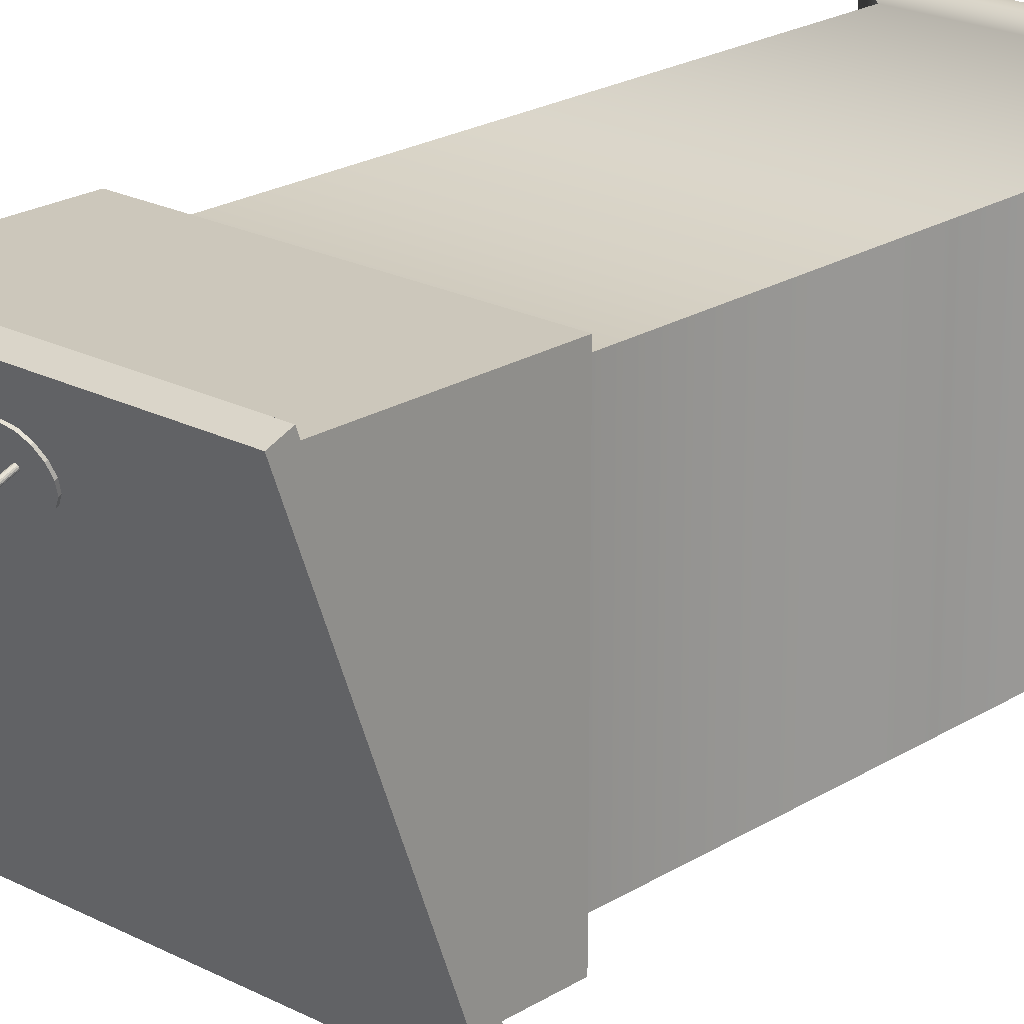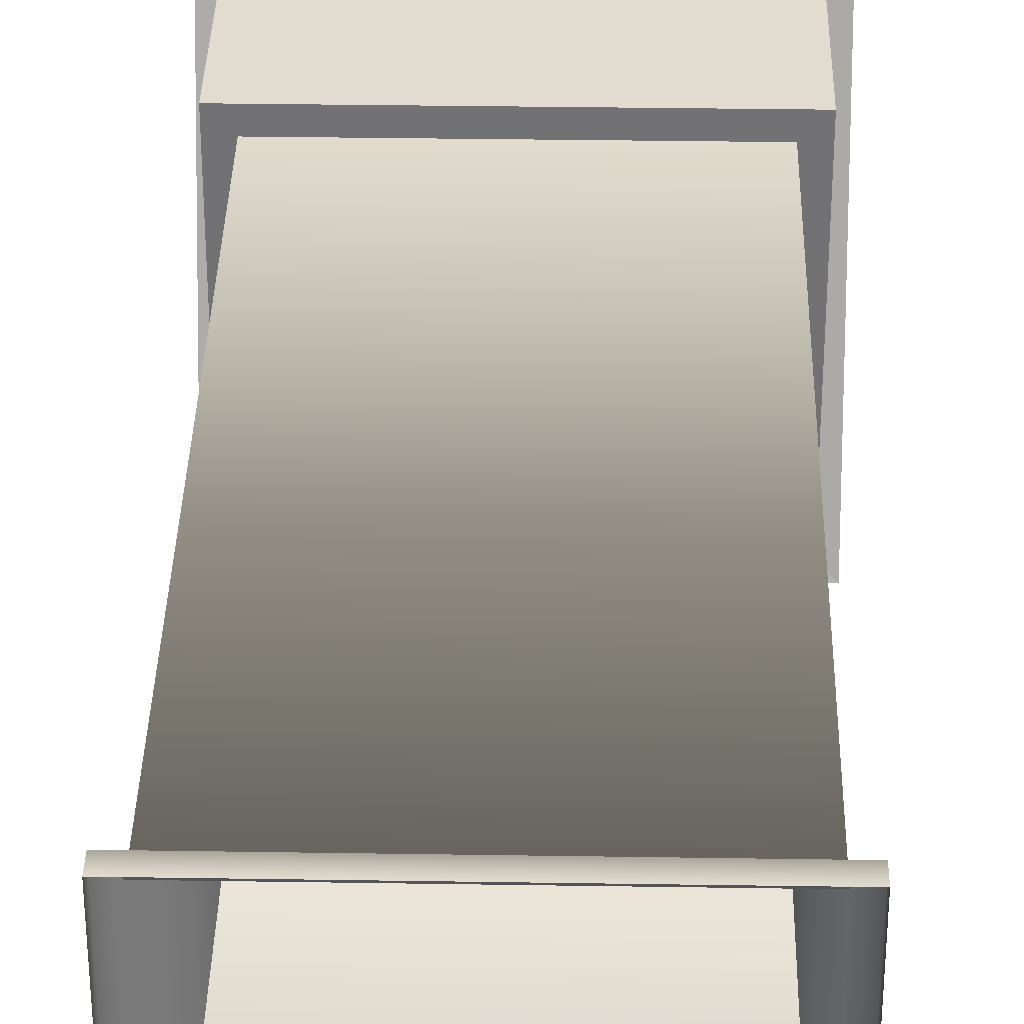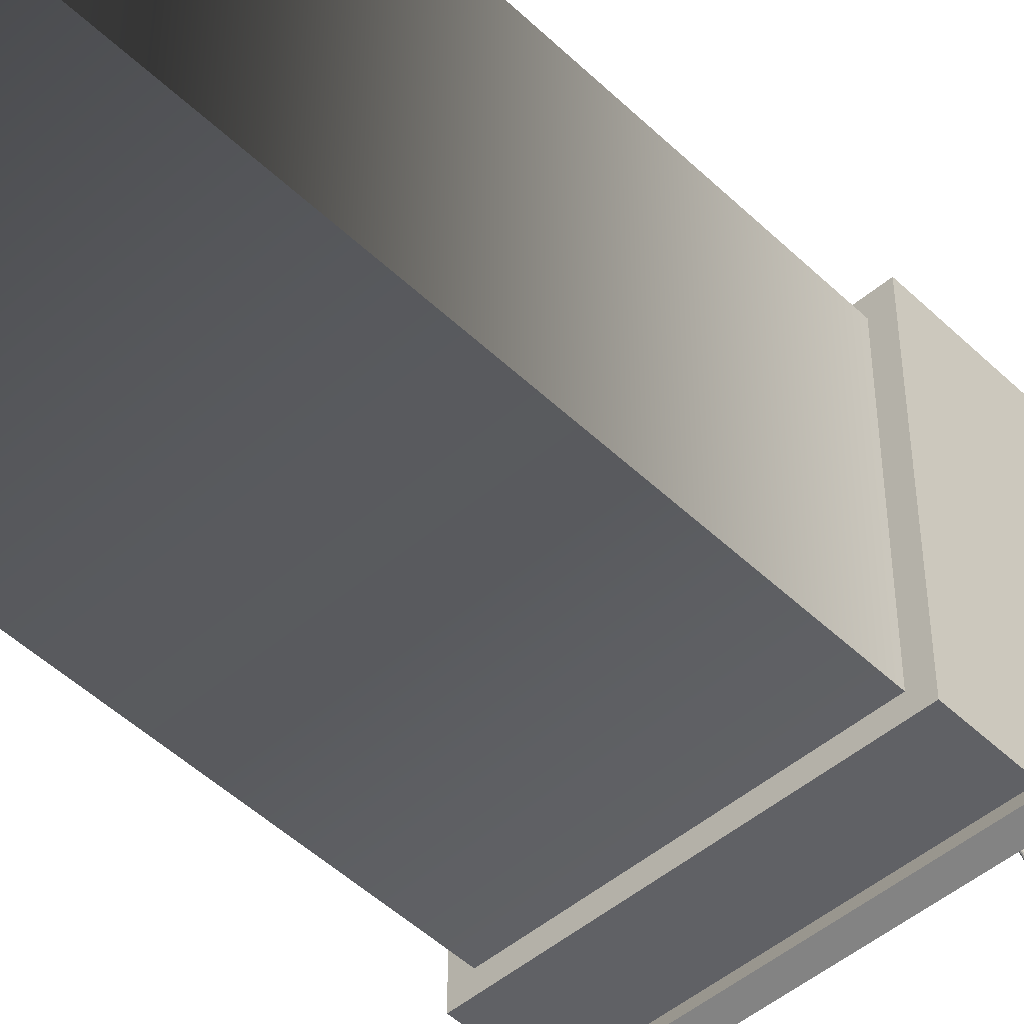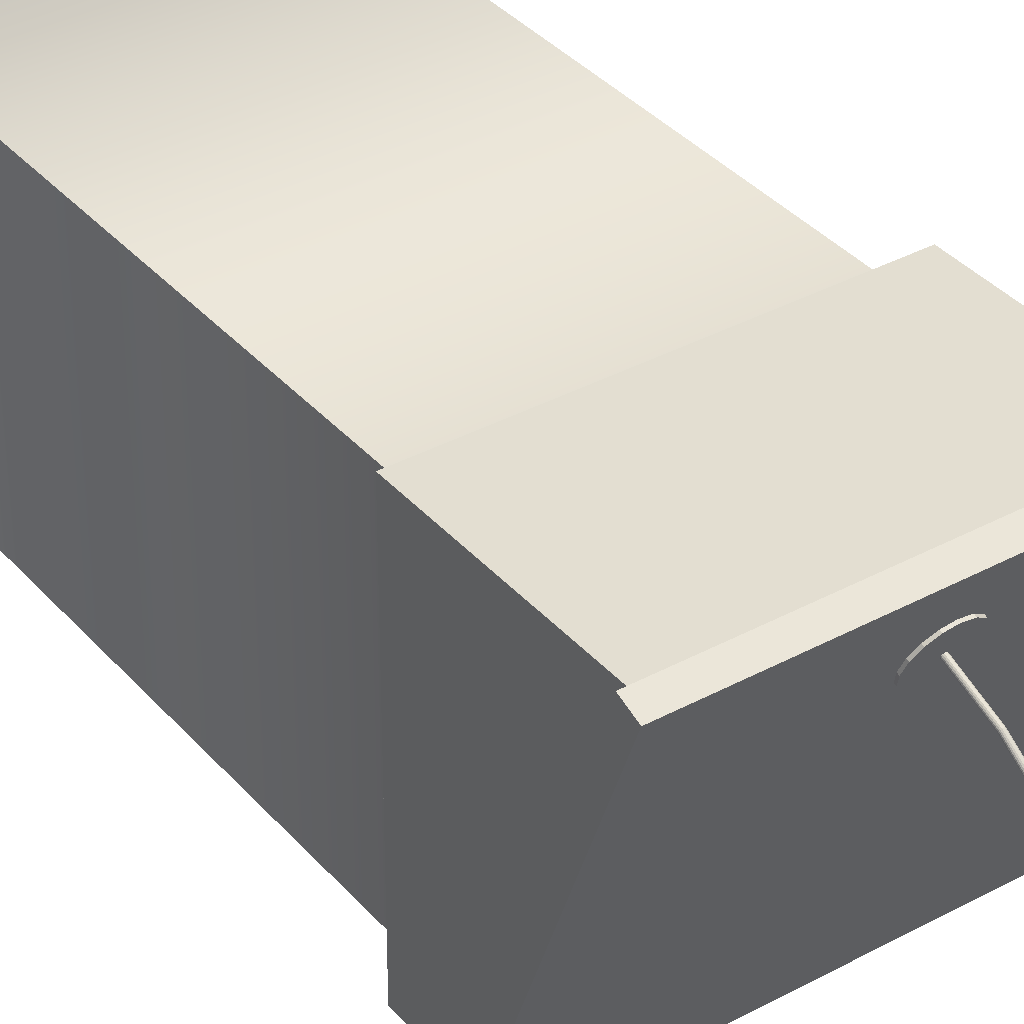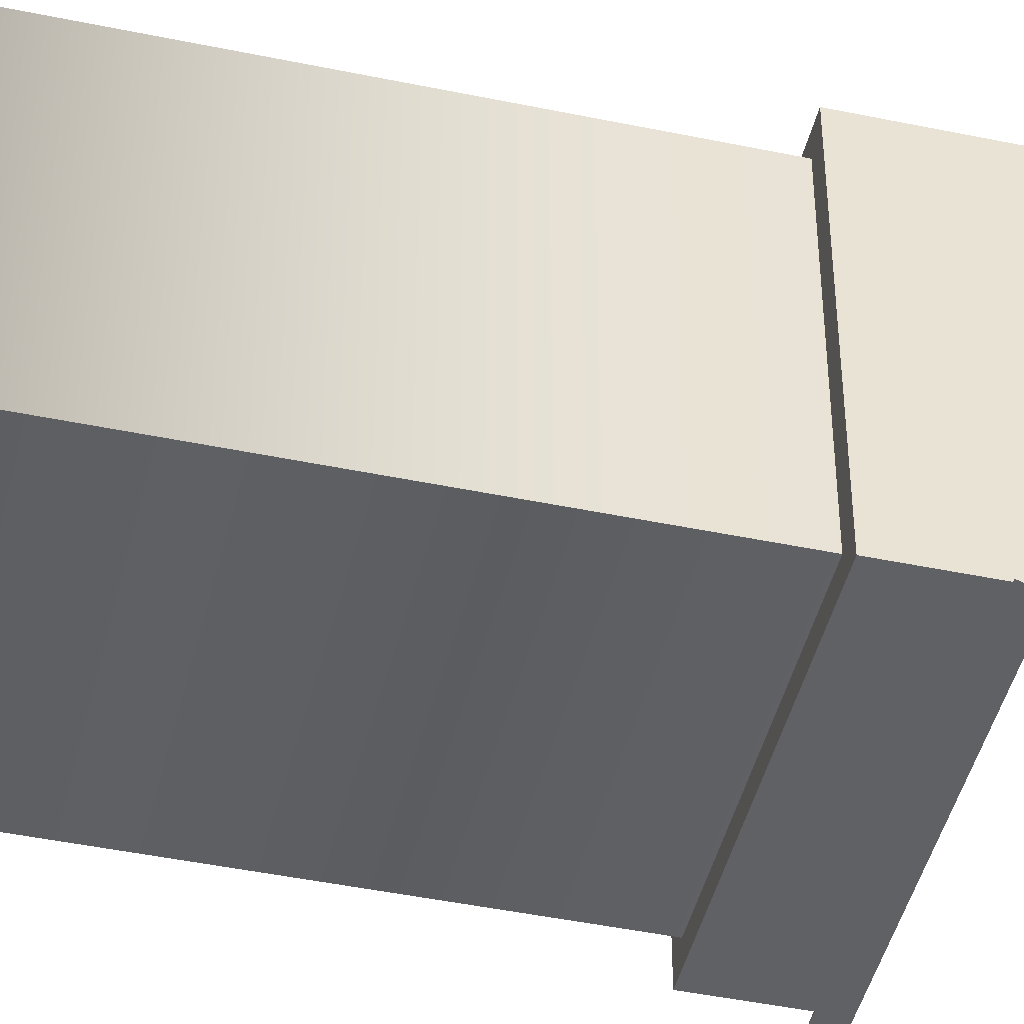
<metadata>
{"format":"obj","ext":"obj","renderer":"f3d","projection":"perspective","resolution":1024,"background":"white","views":[{"elev":21.6,"azim":-137.5,"up":"+Z"},{"elev":34.2,"azim":1.2,"up":"+Z"},{"elev":-48.6,"azim":43.3,"up":"+Z"},{"elev":36.3,"azim":144.7,"up":"+Z"},{"elev":-45.4,"azim":76.5,"up":"+Z"}]}
</metadata>
<code>
o Box001
v 0.2272 0.9699 0.5006
v 0.2572 0.9699 0.5306
v -0.2528 0.9699 0.5306
v -0.2228 0.9699 0.5006
v -0.2528 0.9699 0.02064
v -0.2528 1.09 0.02064
v 0.2572 1.09 0.02064
v 0.2572 0.9699 0.02064
v -0.2228 0.9699 0.05064
v 0.2272 0.9699 0.05064
v -0.2528 1.285 0.5306
v -0.2828 1.294 0.5587
v -0.2828 1.077 -0.007381
v 0.2872 1.077 -0.007381
v -0.2828 1.105 -0.0181
v 0.2872 1.105 -0.0181
v 0.2872 1.322 0.5479
v 0.2872 1.294 0.5587
v 0.2572 1.285 0.5306
v -0.2828 1.322 0.5479
v -0.2228 0.025 0.05064
v 0.2272 0.025 0.05064
v 0.2497 0.02626 0.02814
v -0.2453 0.02626 0.02814
v 0.2272 0.025 0.5006
v -0.2228 0.025 0.5006
v -0.2453 0.02626 0.5231
v 0.2497 0.02626 0.5231
v 0.2497 -0 0.5231
v 0.2497 -0 0.02814
v -0.2453 -0 0.02814
v -0.2453 -0 0.5231
f 1 2 3 4
f 5 6 7 8
f 9 5 8 10
f 3 11 6 5
f 1 10 8 2
f 9 4 3 5
f 6 11 12 13
f 6 13 14 7
f 13 15 16 14
f 17 18 14 16
f 7 14 18 19
f 18 17 20 12
f 20 15 13 12
f 2 19 11 3
f 2 8 7 19
f 19 18 12 11
f 21 22 23 24
f 25 26 27 28
f 25 22 10 1
f 22 21 9 10
f 21 26 4 9
f 26 25 1 4
f 26 21 24 27
f 22 25 28 23
f 29 30 23 28
f 30 31 24 23
f 32 29 28 27
f 31 32 27 24
f 17 16 15 20
o Cylinder.001_Cylinder.000
v 0.01531 1.276 0.4204
v 0 1.275 0.4175
v -0.01531 1.276 0.4204
v -0.02828 1.28 0.4285
v -0.03696 1.284 0.4406
v -0.04 1.29 0.4549
v -0.03696 1.295 0.4691
v -0.02828 1.3 0.4813
v -0.01531 1.303 0.4894
v 0 1.304 0.4922
v 0.01531 1.303 0.4894
v 0.02828 1.3 0.4813
v 0.03696 1.295 0.4691
v 0.04 1.29 0.4549
v 0.03696 1.284 0.4406
v 0.02828 1.28 0.4285
v 0.01531 1.273 0.4216
v 0 1.272 0.4187
v 0.03696 1.281 0.4418
v 0.02828 1.276 0.4297
v 0.03696 1.292 0.4704
v 0.04 1.287 0.4561
v 0.01531 1.3 0.4906
v 0.02828 1.297 0.4825
v -0.01531 1.3 0.4906
v 0 1.301 0.4934
v -0.03696 1.292 0.4704
v -0.02828 1.297 0.4825
v -0.03696 1.281 0.4418
v -0.04 1.287 0.4561
v -0.01531 1.273 0.4216
v -0.02828 1.276 0.4297
v 0.001339 1.355 0.4333
v 0.001339 1.417 0.3931
v 0 1.417 0.3933
v 0 1.355 0.4335
v 0.002475 1.354 0.4326
v 0.002475 1.416 0.3925
v 0.003234 1.354 0.4316
v 0.003234 1.416 0.3916
v 0.0035 1.353 0.4304
v 0.0035 1.415 0.3906
v 0.003234 1.353 0.4292
v 0.003234 1.414 0.3895
v 0.002475 1.352 0.4282
v 0.002475 1.413 0.3887
v 0.001339 1.352 0.4275
v 0.001339 1.413 0.3881
v 0 1.352 0.4273
v 0 1.413 0.3879
v -0.001339 1.352 0.4275
v -0.001339 1.413 0.3881
v -0.002475 1.352 0.4282
v -0.002475 1.413 0.3887
v -0.003234 1.353 0.4292
v -0.003234 1.414 0.3895
v -0.0035 1.353 0.4304
v -0.0035 1.415 0.3906
v -0.003234 1.354 0.4316
v -0.003234 1.416 0.3916
v -0.002475 1.354 0.4326
v -0.002475 1.416 0.3925
v -0.001339 1.355 0.4333
v -0.001339 1.417 0.3931
v 0.001339 1.469 0.3409
v 0 1.469 0.341
v 0.002475 1.468 0.3404
v 0.003234 1.468 0.3397
v 0.0035 1.466 0.3388
v 0.003234 1.465 0.338
v 0.002475 1.465 0.3373
v 0.001339 1.464 0.3368
v 0 1.464 0.3366
v -0.001339 1.464 0.3368
v -0.002475 1.465 0.3373
v -0.003234 1.465 0.338
v -0.0035 1.466 0.3388
v -0.003234 1.468 0.3397
v -0.002475 1.468 0.3404
v -0.001339 1.469 0.3409
v 0.001339 1.509 0.2789
v 0 1.509 0.2791
v 0.002475 1.509 0.2786
v 0.003234 1.508 0.2781
v 0.0035 1.506 0.2775
v 0.003234 1.505 0.2769
v 0.002475 1.504 0.2763
v 0.001339 1.503 0.276
v 0 1.503 0.2759
v -0.001339 1.503 0.276
v -0.002475 1.504 0.2763
v -0.003234 1.505 0.2769
v -0.0035 1.506 0.2775
v -0.003234 1.508 0.2781
v -0.002475 1.509 0.2786
v -0.001339 1.509 0.2789
v 0.001339 1.524 0.2411
v 0 1.524 0.2412
v 0.002475 1.523 0.2409
v 0.003234 1.522 0.2404
v 0.0035 1.521 0.24
v 0.003234 1.519 0.2395
v 0.002475 1.518 0.2391
v 0.001339 1.518 0.2388
v 0 1.517 0.2387
v -0.001339 1.518 0.2388
v -0.002475 1.518 0.2391
v -0.003234 1.519 0.2395
v -0.0035 1.521 0.24
v -0.003234 1.522 0.2404
v -0.002475 1.523 0.2409
v -0.001339 1.524 0.2411
v 0 1.291 0.4581
v 0.001339 1.291 0.4579
v 0.002475 1.291 0.4572
v 0.003234 1.29 0.4561
v 0.0035 1.29 0.4549
v 0.003234 1.289 0.4536
v 0.002475 1.289 0.4525
v 0.001339 1.289 0.4518
v 0 1.288 0.4516
v -0.001339 1.289 0.4518
v -0.002475 1.289 0.4525
v -0.003234 1.289 0.4536
v -0.0035 1.29 0.4549
v -0.003234 1.29 0.4561
v -0.002475 1.291 0.4572
v -0.001339 1.291 0.4579
v 0 1.526 0.1915
v 0 1.533 0.19
v 0.002563 1.533 0.1902
v 0.004735 1.527 0.1919
v 0 1.516 0.2342
v 0 1.515 0.2193
v 0.004735 1.516 0.2196
v 0.002563 1.516 0.2344
v 0 1.516 0.208
v 0 1.517 0.2012
v 0.006697 1.518 0.2017
v 0.006187 1.517 0.2084
v 0 1.52 0.1955
v 0.006187 1.522 0.1959
v 0 1.539 0.1912
v 0 1.518 0.2472
v 0.01237 1.522 0.2031
v 0.01143 1.52 0.2097
v 0.00875 1.529 0.1928
v 0.01143 1.525 0.1972
v 0.004735 1.535 0.1907
v 0.004735 1.518 0.2349
v 0.00875 1.519 0.2206
v 0.006187 1.52 0.2357
v 0.01494 1.525 0.2115
v 0.01143 1.523 0.222
v 0.01494 1.53 0.199
v 0.01617 1.527 0.2051
v 0.006187 1.537 0.1915
v 0.01143 1.533 0.1943
v 0.01617 1.536 0.2013
v 0.0175 1.533 0.2075
v 0.006697 1.539 0.1924
v 0.01237 1.538 0.196
v 0.01237 1.527 0.2237
v 0.006697 1.522 0.2366
v 0.01617 1.531 0.2138
v 0.01143 1.531 0.2254
v 0.006187 1.524 0.2375
v 0.01617 1.539 0.2099
v 0.01494 1.537 0.216
v 0.01143 1.542 0.1977
v 0.01494 1.541 0.2035
v 0.006187 1.541 0.1933
v 0.00875 1.546 0.1991
v 0.01143 1.546 0.2054
v 0.004735 1.543 0.1941
v 0.004735 1.526 0.2383
v 0.01143 1.541 0.2178
v 0.00875 1.535 0.2269
v 0.01237 1.545 0.2119
v 0.002563 1.528 0.2388
v 0.006187 1.545 0.2191
v 0.004735 1.538 0.2278
v 0.006187 1.55 0.2066
v 0.006697 1.548 0.2133
v 0.002563 1.545 0.1946
v 0.004735 1.548 0.2001
v 0 1.545 0.1948
v 0 1.549 0.2004
v 0 1.539 0.2282
v 0 1.528 0.239
v 0 1.55 0.2138
v 0 1.546 0.2195
v 0 1.551 0.2071
v -0.004735 1.538 0.2278
v -0.002563 1.528 0.2388
v -0.006697 1.548 0.2133
v -0.006187 1.545 0.2191
v -0.004735 1.548 0.2001
v -0.006187 1.55 0.2066
v -0.002563 1.545 0.1946
v -0.004735 1.543 0.1941
v -0.004735 1.526 0.2383
v -0.01143 1.541 0.2178
v -0.00875 1.535 0.2269
v -0.01143 1.546 0.2054
v -0.01237 1.545 0.2119
v -0.00875 1.546 0.1991
v -0.01494 1.537 0.216
v -0.01143 1.531 0.2254
v -0.01494 1.541 0.2035
v -0.01617 1.539 0.2099
v -0.006187 1.541 0.1933
v -0.01143 1.542 0.1977
v -0.006187 1.524 0.2375
v -0.01237 1.527 0.2237
v -0.006697 1.522 0.2366
v -0.0175 1.533 0.2075
v -0.01617 1.531 0.2138
v -0.01237 1.538 0.196
v -0.01617 1.536 0.2013
v -0.006697 1.539 0.1924
v -0.01617 1.527 0.2051
v -0.01494 1.525 0.2115
v -0.01143 1.533 0.1943
v -0.01494 1.53 0.199
v -0.006187 1.537 0.1915
v -0.006187 1.52 0.2357
v -0.01143 1.523 0.222
v -0.004735 1.518 0.2349
v -0.01143 1.52 0.2097
v -0.00875 1.519 0.2206
v -0.01143 1.525 0.1972
v -0.01237 1.522 0.2031
v -0.004735 1.535 0.1907
v -0.00875 1.529 0.1928
v -0.006187 1.522 0.1959
v -0.006697 1.518 0.2017
v -0.002563 1.533 0.1902
v -0.004735 1.527 0.1919
v -0.004735 1.516 0.2196
v -0.002563 1.516 0.2344
v -0.006187 1.517 0.2084
f 33 34 35 36 37 38 39 40 41 42 43 44 45 46 47 48
f 49 50 34 33
f 51 52 48 47
f 53 54 46 45
f 55 56 44 43
f 57 58 42 41
f 59 60 40 39
f 61 62 38 37
f 50 63 35 34
f 52 49 33 48
f 54 51 47 46
f 56 53 45 44
f 58 55 43 42
f 60 57 41 40
f 62 59 39 38
f 64 61 37 36
f 63 64 36 35
f 65 66 67 68
f 69 70 66 65
f 71 72 70 69
f 73 74 72 71
f 75 76 74 73
f 77 78 76 75
f 79 80 78 77
f 81 82 80 79
f 83 84 82 81
f 85 86 84 83
f 87 88 86 85
f 89 90 88 87
f 91 92 90 89
f 93 94 92 91
f 95 96 94 93
f 68 67 96 95
f 66 97 98 67
f 70 99 97 66
f 72 100 99 70
f 74 101 100 72
f 76 102 101 74
f 78 103 102 76
f 80 104 103 78
f 82 105 104 80
f 84 106 105 82
f 86 107 106 84
f 88 108 107 86
f 90 109 108 88
f 92 110 109 90
f 94 111 110 92
f 96 112 111 94
f 67 98 112 96
f 97 113 114 98
f 99 115 113 97
f 100 116 115 99
f 101 117 116 100
f 102 118 117 101
f 103 119 118 102
f 104 120 119 103
f 105 121 120 104
f 106 122 121 105
f 107 123 122 106
f 108 124 123 107
f 109 125 124 108
f 110 126 125 109
f 111 127 126 110
f 112 128 127 111
f 98 114 128 112
f 113 129 130 114
f 115 131 129 113
f 116 132 131 115
f 117 133 132 116
f 118 134 133 117
f 119 135 134 118
f 120 136 135 119
f 121 137 136 120
f 122 138 137 121
f 123 139 138 122
f 124 140 139 123
f 125 141 140 124
f 126 142 141 125
f 127 143 142 126
f 128 144 143 127
f 114 130 144 128
f 145 146 65 68
f 147 148 71 69
f 149 150 75 73
f 151 152 79 77
f 153 154 83 81
f 155 156 87 85
f 157 158 91 89
f 159 160 95 93
f 146 147 69 65
f 148 149 73 71
f 150 151 77 75
f 152 153 81 79
f 154 155 85 83
f 156 157 89 87
f 158 159 93 91
f 160 145 68 95
f 161 162 163 164
f 165 166 167 168
f 169 170 171 172
f 173 161 164 174
f 162 175 163
f 176 165 168
f 166 169 172 167
f 170 173 174 171
f 172 171 177 178
f 174 164 179 180
f 163 175 181
f 176 168 182
f 167 172 178 183
f 171 174 180 177
f 164 163 181 179
f 168 167 183 182
f 176 182 184
f 183 178 185 186
f 177 180 187 188
f 179 181 189 190
f 182 183 186 184
f 178 177 188 185
f 180 179 190 187
f 181 175 189
f 188 187 191 192
f 190 189 193 194
f 184 186 195 196
f 185 188 192 197
f 187 190 194 191
f 189 175 193
f 176 184 196
f 186 185 197 195
f 196 195 198 199
f 197 192 200 201
f 191 194 202 203
f 193 175 204
f 176 196 199
f 195 197 201 198
f 192 191 203 200
f 194 193 204 202
f 203 202 205 206
f 204 175 207
f 176 199 208
f 198 201 209 210
f 200 203 206 211
f 202 204 207 205
f 199 198 210 208
f 201 200 211 209
f 176 208 212
f 210 209 213 214
f 211 206 215 216
f 205 207 217 218
f 208 210 214 212
f 209 211 216 213
f 206 205 218 215
f 207 175 217
f 218 217 219 220
f 212 214 221 222
f 213 216 223 224
f 215 218 220 225
f 217 175 219
f 176 212 222
f 214 213 224 221
f 216 215 225 223
f 222 221 226 227
f 224 223 228 229
f 225 220 230 231
f 219 175 232
f 176 222 227
f 221 224 229 226
f 223 225 231 228
f 220 219 232 230
f 232 175 233
f 176 227 234
f 226 229 235 236
f 228 231 237 238
f 230 232 233 239
f 227 226 236 234
f 229 228 238 235
f 231 230 239 237
f 236 235 240 241
f 238 237 242 243
f 239 233 244 245
f 234 236 241 246
f 235 238 243 240
f 237 239 245 242
f 233 175 244
f 176 234 246
f 246 241 247 248
f 240 243 249 250
f 242 245 251 252
f 244 175 253
f 176 246 248
f 241 240 250 247
f 243 242 252 249
f 245 244 253 251
f 250 249 254 255
f 252 251 256 257
f 253 175 258
f 176 248 259
f 247 250 255 260
f 249 252 257 254
f 251 253 258 256
f 248 247 260 259
f 176 259 261
f 260 255 262 263
f 254 257 264 265
f 256 258 266 267
f 259 260 263 261
f 255 254 265 262
f 257 256 267 264
f 258 175 266
f 265 264 268 269
f 267 266 270 271
f 261 263 272 273
f 262 265 269 274
f 264 267 271 268
f 266 175 270
f 176 261 273
f 263 262 274 272
f 273 272 166 165
f 274 269 170 169
f 268 271 161 173
f 270 175 162
f 176 273 165
f 272 274 169 166
f 269 268 173 170
f 271 270 162 161

</code>
